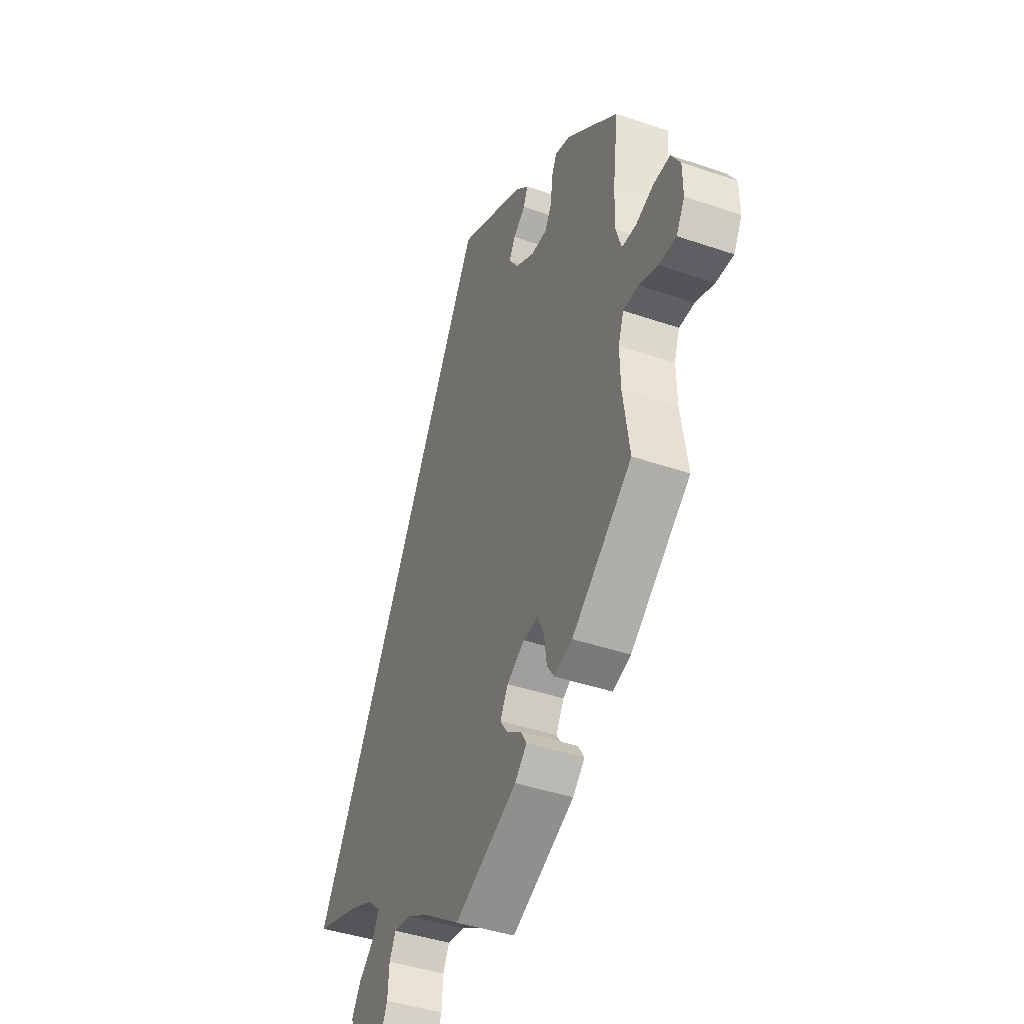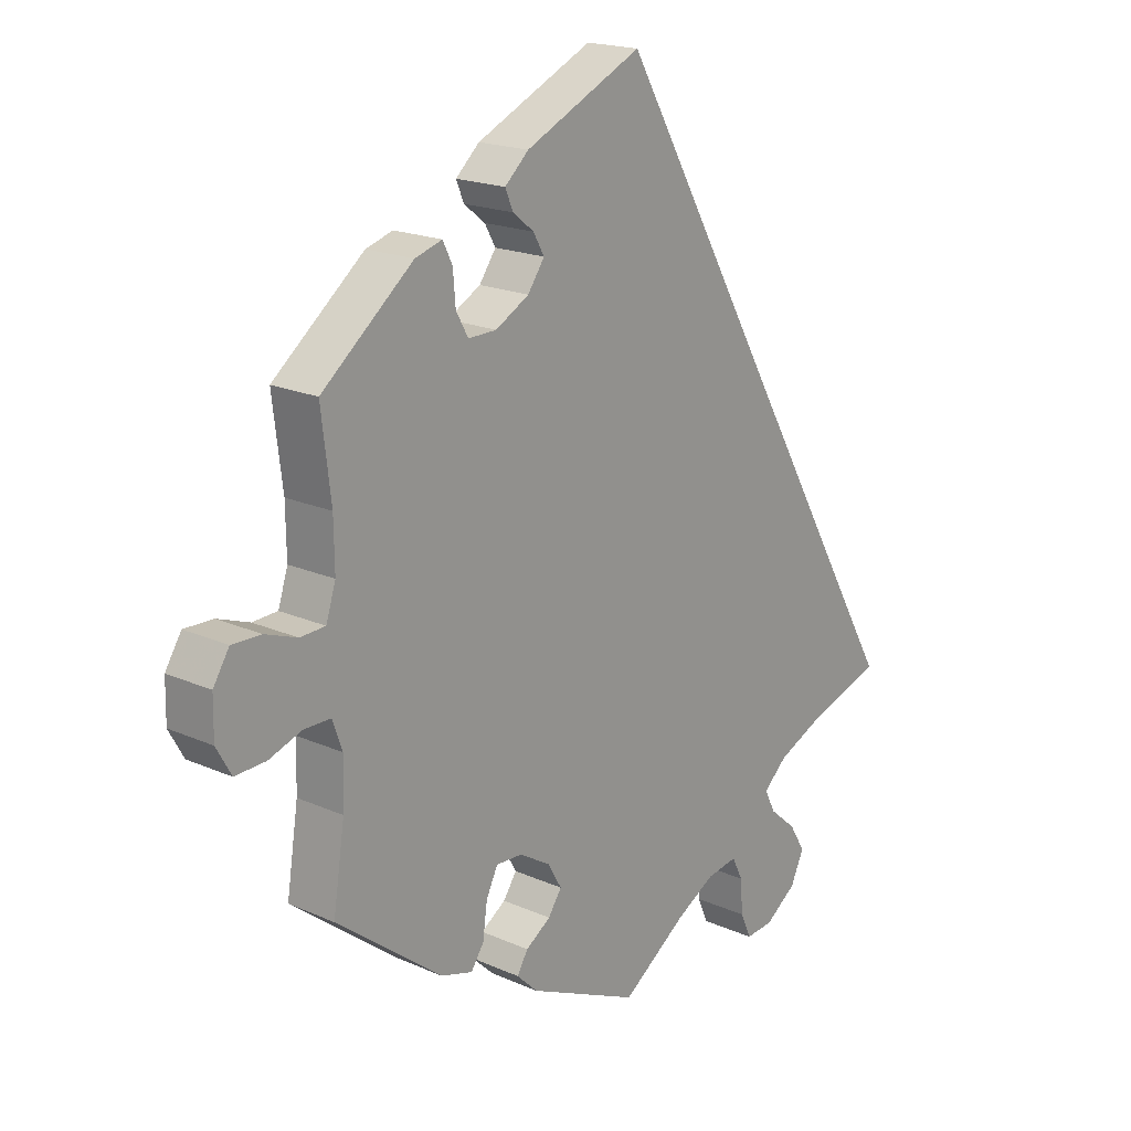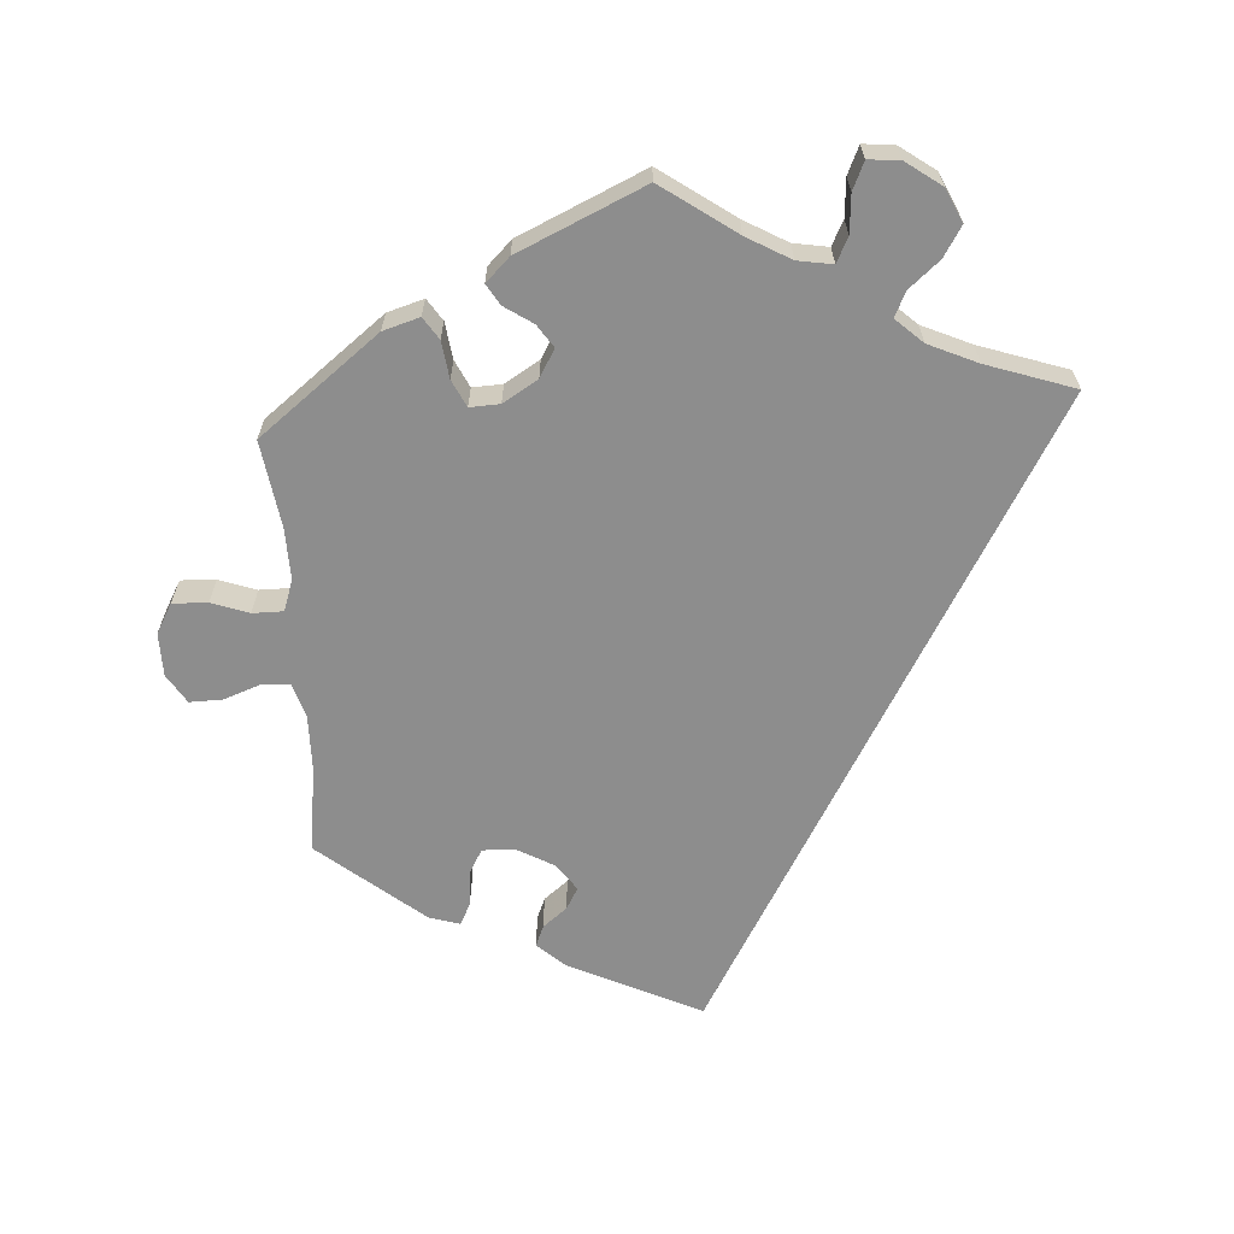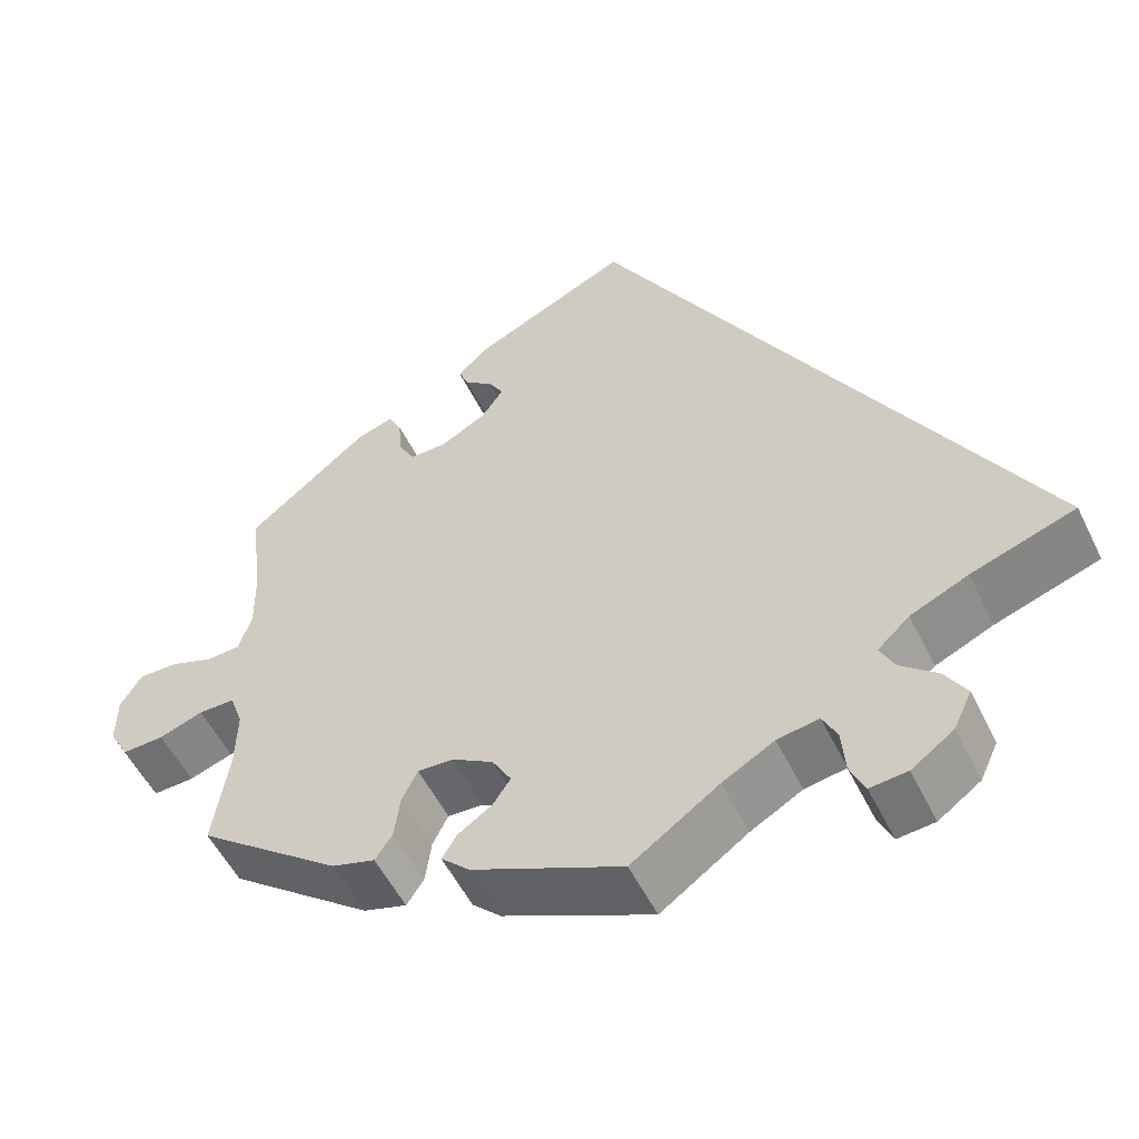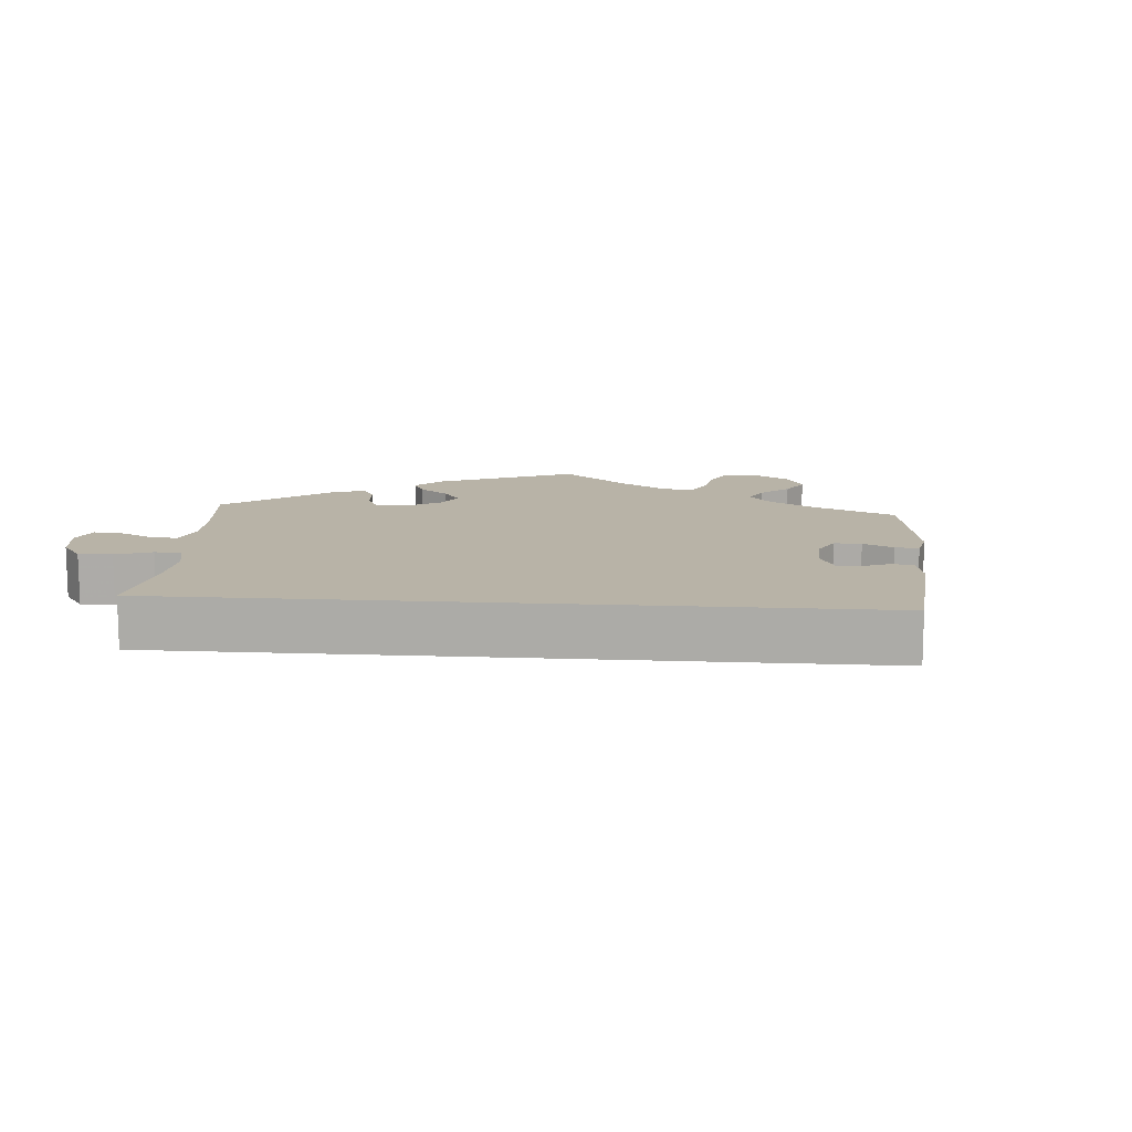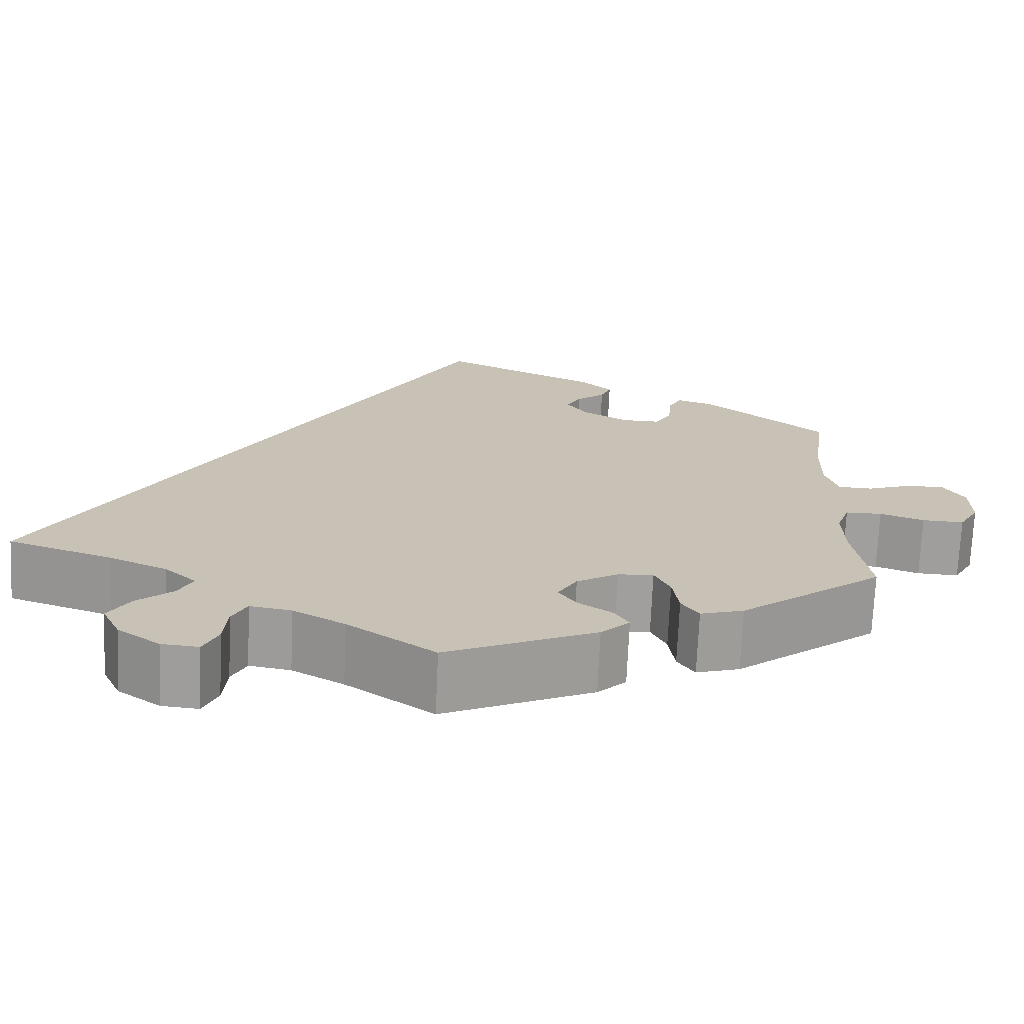
<metadata>
{"format":"obj","ext":"obj","renderer":"f3d","projection":"perspective","resolution":1024,"background":"white","views":[{"elev":-42.1,"azim":67.6,"up":"+Z"},{"elev":18.8,"azim":130.3,"up":"+Z"},{"elev":-64.6,"azim":-176.3,"up":"+Y"},{"elev":-53.8,"azim":-154.2,"up":"+Z"},{"elev":12.9,"azim":-55.6,"up":"+Y"},{"elev":-71.3,"azim":-2.5,"up":"+Z"}]}
</metadata>
<code>
v 0.335 0.07 -0.417
v 0.285 0.07 -0.432
v 0.265 0.07 -0.402
v 0.258 0.07 -0.351
v 0.24 0.07 -0.314
v 0.199 0.07 -0.316
v 0.151 0.07 -0.345
v 0.129 0.07 -0.383
v 0.15 0.07 -0.414
v 0.189 0.07 -0.44
v 0.206 0.07 -0.468
v 0.173 0.07 -0.5
v 0 0.07 -0.578
v -0.101 0.07 -0.507
v -0.161 0.07 -0.473
v -0.209 0.07 -0.465
v -0.226 0.07 -0.499
v -0.23 0.07 -0.551
v -0.247 0.07 -0.589
v -0.29 0.07 -0.585
v -0.339 0.07 -0.55
v -0.36 0.07 -0.505
v -0.335 0.07 -0.464
v -0.293 0.07 -0.428
v -0.276 0.07 -0.394
v -0.313 0.07 -0.36
v -0.38 0.07 -0.33
v -0.501 0.07 -0.289
v -0.001 0.07 0.578
v 0.181 0.07 0.492
v 0.218 0.07 0.458
v 0.206 0.07 0.429
v 0.173 0.07 0.403
v 0.156 0.07 0.373
v 0.182 0.07 0.336
v 0.234 0.07 0.307
v 0.278 0.07 0.306
v 0.297 0.07 0.34
v 0.301 0.07 0.388
v 0.316 0.07 0.418
v 0.358 0.07 0.405
v 0.5 0.07 0.289
v 0.485 0.07 0.166
v 0.484 0.07 0.093
v 0.499 0.07 0.046
v 0.538 0.07 0.044
v 0.588 0.07 0.062
v 0.633 0.07 0.063
v 0.658 0.07 0.023
v 0.659 0.07 -0.036
v 0.636 0.07 -0.077
v 0.588 0.07 -0.075
v 0.537 0.07 -0.057
v 0.495 0.07 -0.057
v 0.48 0.07 -0.1
v 0.482 0.07 -0.171
v 0.5 0.07 -0.289
v 0.335 0 -0.417
v 0.285 0 -0.432
v 0.265 0 -0.402
v 0.258 0 -0.351
v 0.24 0 -0.314
v 0.199 0 -0.316
v 0.151 0 -0.345
v 0.129 0 -0.383
v 0.15 0 -0.414
v 0.189 0 -0.44
v 0.206 0 -0.468
v 0.173 0 -0.5
v 0 0 -0.578
v -0.101 0 -0.507
v -0.161 0 -0.473
v -0.209 0 -0.465
v -0.226 0 -0.499
v -0.23 0 -0.551
v -0.247 0 -0.589
v -0.29 0 -0.585
v -0.339 0 -0.55
v -0.36 0 -0.505
v -0.335 0 -0.464
v -0.293 0 -0.428
v -0.276 0 -0.394
v -0.313 0 -0.36
v -0.38 0 -0.33
v -0.501 0 -0.289
v -0.001 0 0.578
v 0.181 0 0.492
v 0.218 0 0.458
v 0.206 0 0.429
v 0.173 0 0.403
v 0.156 0 0.373
v 0.182 0 0.336
v 0.234 0 0.307
v 0.278 0 0.306
v 0.297 0 0.34
v 0.301 0 0.388
v 0.316 0 0.418
v 0.358 0 0.405
v 0.5 0 0.289
v 0.485 0 0.166
v 0.484 0 0.093
v 0.499 0 0.046
v 0.538 0 0.044
v 0.588 0 0.062
v 0.633 0 0.063
v 0.658 0 0.023
v 0.659 0 -0.036
v 0.636 0 -0.077
v 0.588 0 -0.075
v 0.537 0 -0.057
v 0.495 0 -0.057
v 0.48 0 -0.1
v 0.482 0 -0.171
v 0.5 0 -0.289
f 56 57 1 2
f 55 56 2 3
f 54 55 3 4
f 50 51 52 53
f 50 53 54
f 49 50 54
f 46 47 48 49
f 45 46 49 54
f 44 45 54 4
f 40 41 42 43
f 38 39 40 43
f 37 38 43 44
f 36 37 44 4
f 30 31 32 33
f 30 33 34
f 27 28 29 30
f 26 27 30 34
f 25 26 34 35
f 21 22 23 24
f 17 18 19 20
f 16 17 20 21
f 11 12 13 14
f 9 10 11 14
f 8 9 14 15
f 7 8 15 16
f 35 36 4 5
f 16 21 24 25
f 6 7 16 25
f 6 25 35
f 5 6 35
f 59 58 114 113
f 60 59 113 112
f 61 60 112 111
f 110 109 108 107
f 111 110 107
f 111 107 106
f 106 105 104 103
f 111 106 103 102
f 61 111 102 101
f 100 99 98 97
f 100 97 96 95
f 101 100 95 94
f 61 101 94 93
f 90 89 88 87
f 91 90 87
f 87 86 85 84
f 91 87 84 83
f 92 91 83 82
f 81 80 79 78
f 77 76 75 74
f 78 77 74 73
f 71 70 69 68
f 71 68 67 66
f 72 71 66 65
f 73 72 65 64
f 62 61 93 92
f 82 81 78 73
f 82 73 64 63
f 92 82 63
f 92 63 62
f 1 58 59 2
f 2 59 60 3
f 3 60 61 4
f 4 61 62 5
f 5 62 63 6
f 6 63 64 7
f 7 64 65 8
f 8 65 66 9
f 9 66 67 10
f 10 67 68 11
f 11 68 69 12
f 12 69 70 13
f 13 70 71 14
f 14 71 72 15
f 15 72 73 16
f 16 73 74 17
f 17 74 75 18
f 18 75 76 19
f 19 76 77 20
f 20 77 78 21
f 21 78 79 22
f 22 79 80 23
f 23 80 81 24
f 24 81 82 25
f 25 82 83 26
f 26 83 84 27
f 27 84 85 28
f 28 85 86 29
f 29 86 87 30
f 30 87 88 31
f 31 88 89 32
f 32 89 90 33
f 33 90 91 34
f 34 91 92 35
f 35 92 93 36
f 36 93 94 37
f 37 94 95 38
f 38 95 96 39
f 39 96 97 40
f 40 97 98 41
f 41 98 99 42
f 42 99 100 43
f 43 100 101 44
f 44 101 102 45
f 45 102 103 46
f 46 103 104 47
f 47 104 105 48
f 48 105 106 49
f 49 106 107 50
f 50 107 108 51
f 51 108 109 52
f 52 109 110 53
f 53 110 111 54
f 54 111 112 55
f 55 112 113 56
f 56 113 114 57
f 57 114 58 1

</code>
